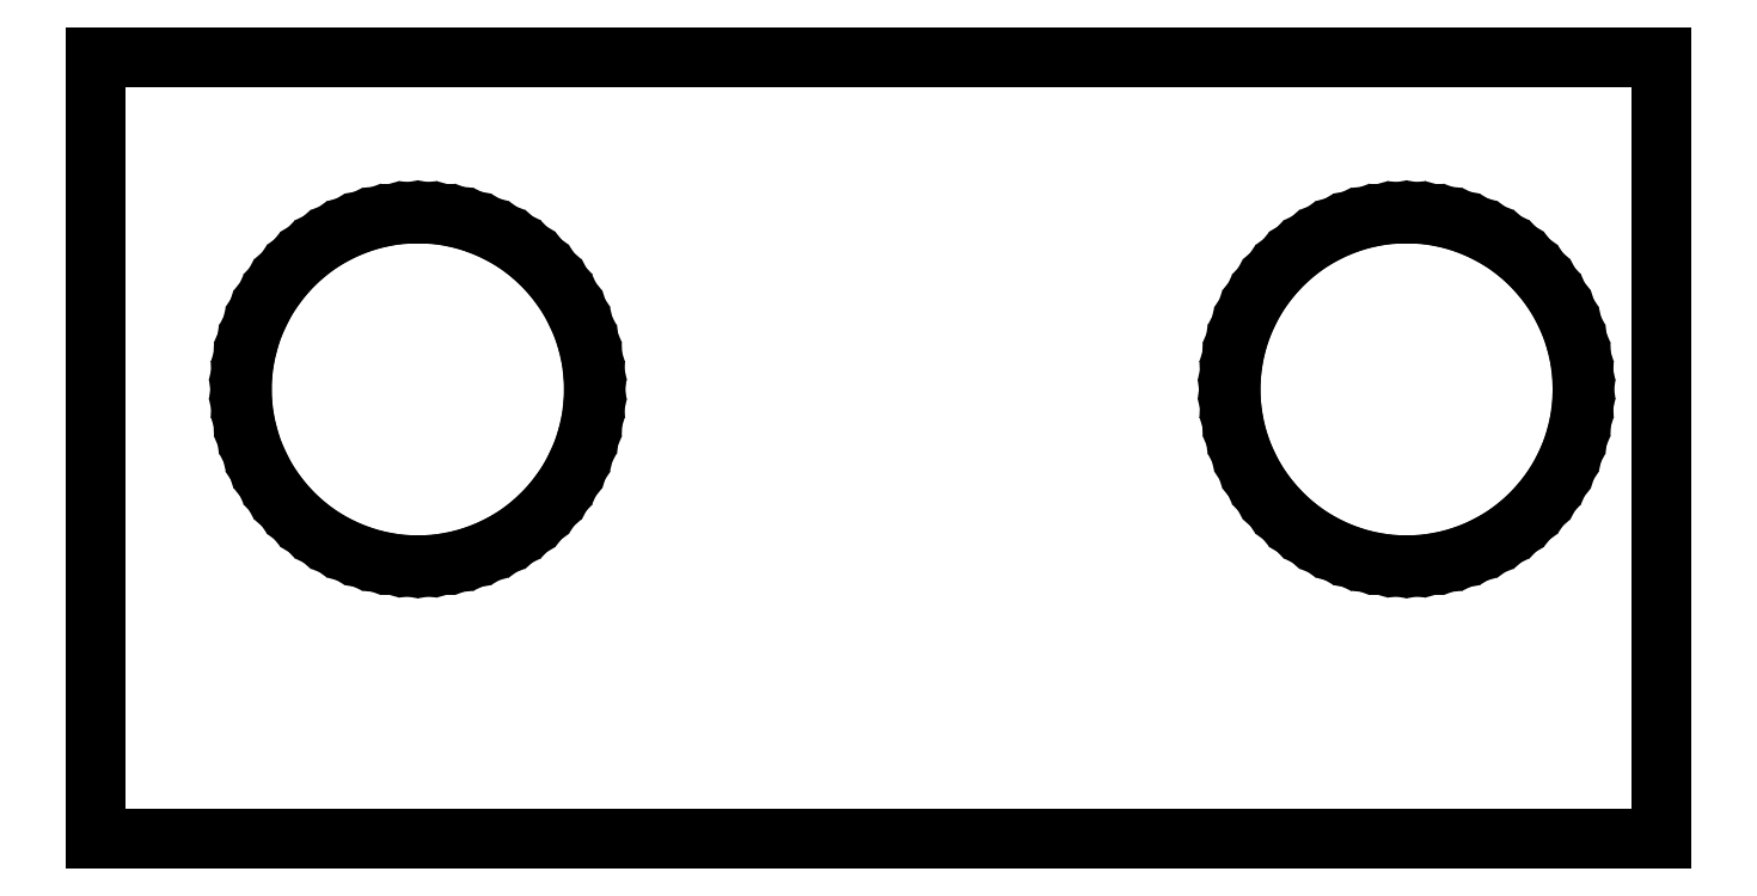
<metadata>
{"format":"dxf","ext":"dxf","renderer":"ezdxf+matplotlib","layout":"modelspace","background":"white","min_lineweight":24,"dpi":150}
</metadata>
<code>
0
SECTION
2
ENTITIES
0
LINE
10
25
11
25
20
35
21
45
0
LINE
10
25
11
45
20
45
21
45
0
LINE
10
45
11
45
20
45
21
35
0
LINE
10
45
11
25
20
35
21
35
0
LINE
10
26.86
11
26.87
20
40.75
21
40.95
0
LINE
10
26.87
11
26.9
20
40.95
21
41.15
0
LINE
10
26.9
11
26.94
20
41.15
21
41.35
0
LINE
10
26.94
11
27
20
41.35
21
41.54
0
LINE
10
27
11
27.09
20
41.54
21
41.73
0
LINE
10
27.09
11
27.18
20
41.73
21
41.9
0
LINE
10
27.18
11
27.29
20
41.9
21
42.07
0
LINE
10
27.29
11
27.42
20
42.07
21
42.23
0
LINE
10
27.42
11
27.56
20
42.23
21
42.38
0
LINE
10
27.56
11
27.71
20
42.38
21
42.51
0
LINE
10
27.71
11
27.87
20
42.51
21
42.63
0
LINE
10
27.87
11
28.05
20
42.63
21
42.73
0
LINE
10
28.05
11
28.23
20
42.73
21
42.82
0
LINE
10
28.23
11
28.42
20
42.82
21
42.89
0
LINE
10
28.42
11
28.61
20
42.89
21
42.94
0
LINE
10
28.61
11
28.81
20
42.94
21
42.98
0
LINE
10
28.81
11
29.01
20
42.98
21
43
0
LINE
10
29.01
11
29.21
20
43
21
43
0
LINE
10
29.21
11
29.41
20
43
21
42.98
0
LINE
10
29.41
11
29.61
20
42.98
21
42.94
0
LINE
10
29.61
11
29.81
20
42.94
21
42.89
0
LINE
10
29.81
11
30
20
42.89
21
42.82
0
LINE
10
30
11
30.18
20
42.82
21
42.73
0
LINE
10
30.18
11
30.35
20
42.73
21
42.63
0
LINE
10
30.35
11
30.52
20
42.63
21
42.51
0
LINE
10
30.52
11
30.67
20
42.51
21
42.38
0
LINE
10
30.67
11
30.81
20
42.38
21
42.23
0
LINE
10
30.81
11
30.93
20
42.23
21
42.07
0
LINE
10
30.93
11
31.05
20
42.07
21
41.9
0
LINE
10
31.05
11
31.14
20
41.9
21
41.73
0
LINE
10
31.14
11
31.22
20
41.73
21
41.54
0
LINE
10
31.22
11
31.28
20
41.54
21
41.35
0
LINE
10
31.28
11
31.33
20
41.35
21
41.15
0
LINE
10
31.33
11
31.35
20
41.15
21
40.95
0
LINE
10
31.35
11
31.36
20
40.95
21
40.75
0
LINE
10
31.36
11
31.35
20
40.75
21
40.55
0
LINE
10
31.35
11
31.33
20
40.55
21
40.35
0
LINE
10
31.33
11
31.28
20
40.35
21
40.15
0
LINE
10
31.28
11
31.22
20
40.15
21
39.96
0
LINE
10
31.22
11
31.14
20
39.96
21
39.77
0
LINE
10
31.14
11
31.05
20
39.77
21
39.6
0
LINE
10
31.05
11
30.93
20
39.6
21
39.43
0
LINE
10
30.93
11
30.81
20
39.43
21
39.27
0
LINE
10
30.81
11
30.67
20
39.27
21
39.12
0
LINE
10
30.67
11
30.52
20
39.12
21
38.99
0
LINE
10
30.52
11
30.35
20
38.99
21
38.87
0
LINE
10
30.35
11
30.18
20
38.87
21
38.77
0
LINE
10
30.18
11
30
20
38.77
21
38.68
0
LINE
10
30
11
29.81
20
38.68
21
38.61
0
LINE
10
29.81
11
29.61
20
38.61
21
38.56
0
LINE
10
29.61
11
29.41
20
38.56
21
38.52
0
LINE
10
29.41
11
29.21
20
38.52
21
38.5
0
LINE
10
29.21
11
29.01
20
38.5
21
38.5
0
LINE
10
29.01
11
28.81
20
38.5
21
38.52
0
LINE
10
28.81
11
28.61
20
38.52
21
38.56
0
LINE
10
28.61
11
28.42
20
38.56
21
38.61
0
LINE
10
28.42
11
28.23
20
38.61
21
38.68
0
LINE
10
28.23
11
28.05
20
38.68
21
38.77
0
LINE
10
28.05
11
27.87
20
38.77
21
38.87
0
LINE
10
27.87
11
27.71
20
38.87
21
38.99
0
LINE
10
27.71
11
27.56
20
38.99
21
39.12
0
LINE
10
27.56
11
27.42
20
39.12
21
39.27
0
LINE
10
27.42
11
27.29
20
39.27
21
39.43
0
LINE
10
27.29
11
27.18
20
39.43
21
39.6
0
LINE
10
27.18
11
27.09
20
39.6
21
39.77
0
LINE
10
27.09
11
27
20
39.77
21
39.96
0
LINE
10
27
11
26.94
20
39.96
21
40.15
0
LINE
10
26.94
11
26.9
20
40.15
21
40.35
0
LINE
10
26.9
11
26.87
20
40.35
21
40.55
0
LINE
10
26.87
11
26.86
20
40.55
21
40.75
0
LINE
10
39.5
11
39.51
20
40.75
21
40.95
0
LINE
10
39.51
11
39.54
20
40.95
21
41.15
0
LINE
10
39.54
11
39.58
20
41.15
21
41.35
0
LINE
10
39.58
11
39.64
20
41.35
21
41.54
0
LINE
10
39.64
11
39.72
20
41.54
21
41.73
0
LINE
10
39.72
11
39.82
20
41.73
21
41.9
0
LINE
10
39.82
11
39.93
20
41.9
21
42.07
0
LINE
10
39.93
11
40.06
20
42.07
21
42.23
0
LINE
10
40.06
11
40.2
20
42.23
21
42.38
0
LINE
10
40.2
11
40.35
20
42.38
21
42.51
0
LINE
10
40.35
11
40.51
20
42.51
21
42.63
0
LINE
10
40.51
11
40.68
20
42.63
21
42.73
0
LINE
10
40.68
11
40.87
20
42.73
21
42.82
0
LINE
10
40.87
11
41.05
20
42.82
21
42.89
0
LINE
10
41.05
11
41.25
20
42.89
21
42.94
0
LINE
10
41.25
11
41.45
20
42.94
21
42.98
0
LINE
10
41.45
11
41.65
20
42.98
21
43
0
LINE
10
41.65
11
41.85
20
43
21
43
0
LINE
10
41.85
11
42.05
20
43
21
42.98
0
LINE
10
42.05
11
42.25
20
42.98
21
42.94
0
LINE
10
42.25
11
42.45
20
42.94
21
42.89
0
LINE
10
42.45
11
42.63
20
42.89
21
42.82
0
LINE
10
42.63
11
42.82
20
42.82
21
42.73
0
LINE
10
42.82
11
42.99
20
42.73
21
42.63
0
LINE
10
42.99
11
43.15
20
42.63
21
42.51
0
LINE
10
43.15
11
43.3
20
42.51
21
42.38
0
LINE
10
43.3
11
43.44
20
42.38
21
42.23
0
LINE
10
43.44
11
43.57
20
42.23
21
42.07
0
LINE
10
43.57
11
43.68
20
42.07
21
41.9
0
LINE
10
43.68
11
43.78
20
41.9
21
41.73
0
LINE
10
43.78
11
43.86
20
41.73
21
41.54
0
LINE
10
43.86
11
43.92
20
41.54
21
41.35
0
LINE
10
43.92
11
43.96
20
41.35
21
41.15
0
LINE
10
43.96
11
43.99
20
41.15
21
40.95
0
LINE
10
43.99
11
44
20
40.95
21
40.75
0
LINE
10
44
11
43.99
20
40.75
21
40.55
0
LINE
10
43.99
11
43.96
20
40.55
21
40.35
0
LINE
10
43.96
11
43.92
20
40.35
21
40.15
0
LINE
10
43.92
11
43.86
20
40.15
21
39.96
0
LINE
10
43.86
11
43.78
20
39.96
21
39.77
0
LINE
10
43.78
11
43.68
20
39.77
21
39.6
0
LINE
10
43.68
11
43.57
20
39.6
21
39.43
0
LINE
10
43.57
11
43.44
20
39.43
21
39.27
0
LINE
10
43.44
11
43.3
20
39.27
21
39.12
0
LINE
10
43.3
11
43.15
20
39.12
21
38.99
0
LINE
10
43.15
11
42.99
20
38.99
21
38.87
0
LINE
10
42.99
11
42.82
20
38.87
21
38.77
0
LINE
10
42.82
11
42.63
20
38.77
21
38.68
0
LINE
10
42.63
11
42.45
20
38.68
21
38.61
0
LINE
10
42.45
11
42.25
20
38.61
21
38.56
0
LINE
10
42.25
11
42.05
20
38.56
21
38.52
0
LINE
10
42.05
11
41.85
20
38.52
21
38.5
0
LINE
10
41.85
11
41.65
20
38.5
21
38.5
0
LINE
10
41.65
11
41.45
20
38.5
21
38.52
0
LINE
10
41.45
11
41.25
20
38.52
21
38.56
0
LINE
10
41.25
11
41.05
20
38.56
21
38.61
0
LINE
10
41.05
11
40.87
20
38.61
21
38.68
0
LINE
10
40.87
11
40.68
20
38.68
21
38.77
0
LINE
10
40.68
11
40.51
20
38.77
21
38.87
0
LINE
10
40.51
11
40.35
20
38.87
21
38.99
0
LINE
10
40.35
11
40.2
20
38.99
21
39.12
0
LINE
10
40.2
11
40.06
20
39.12
21
39.27
0
LINE
10
40.06
11
39.93
20
39.27
21
39.43
0
LINE
10
39.93
11
39.82
20
39.43
21
39.6
0
LINE
10
39.82
11
39.72
20
39.6
21
39.77
0
LINE
10
39.72
11
39.64
20
39.77
21
39.96
0
LINE
10
39.64
11
39.58
20
39.96
21
40.15
0
LINE
10
39.58
11
39.54
20
40.15
21
40.35
0
LINE
10
39.54
11
39.51
20
40.35
21
40.55
0
LINE
10
39.51
11
39.5
20
40.55
21
40.75
0
ENDSEC
0
EOF

</code>
